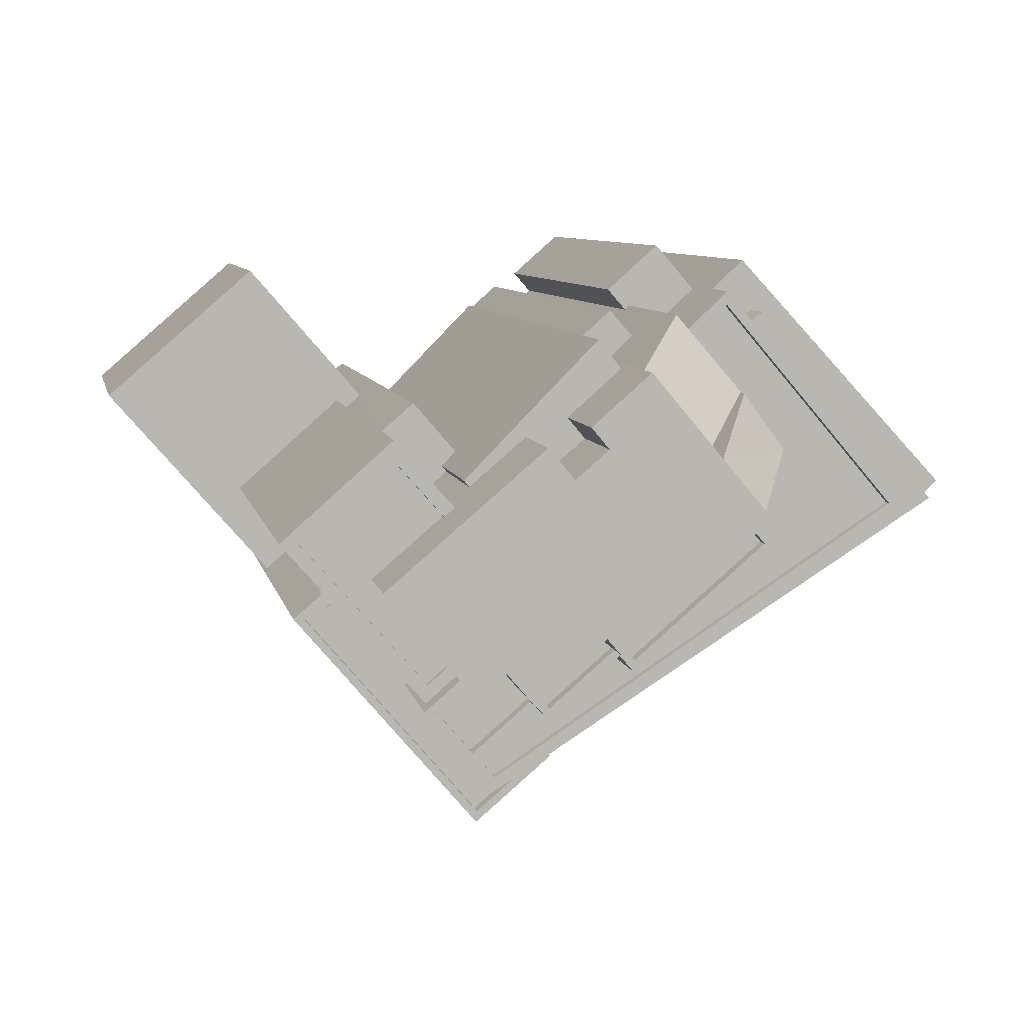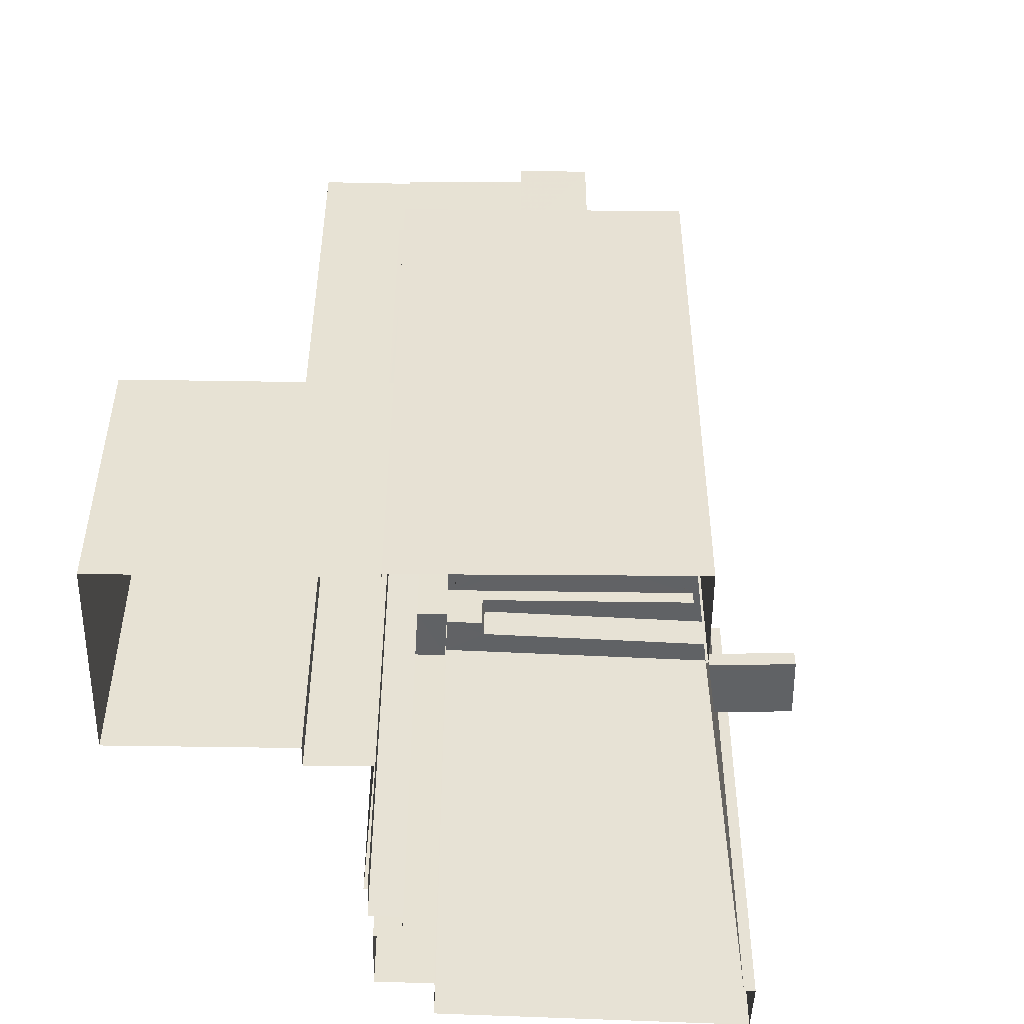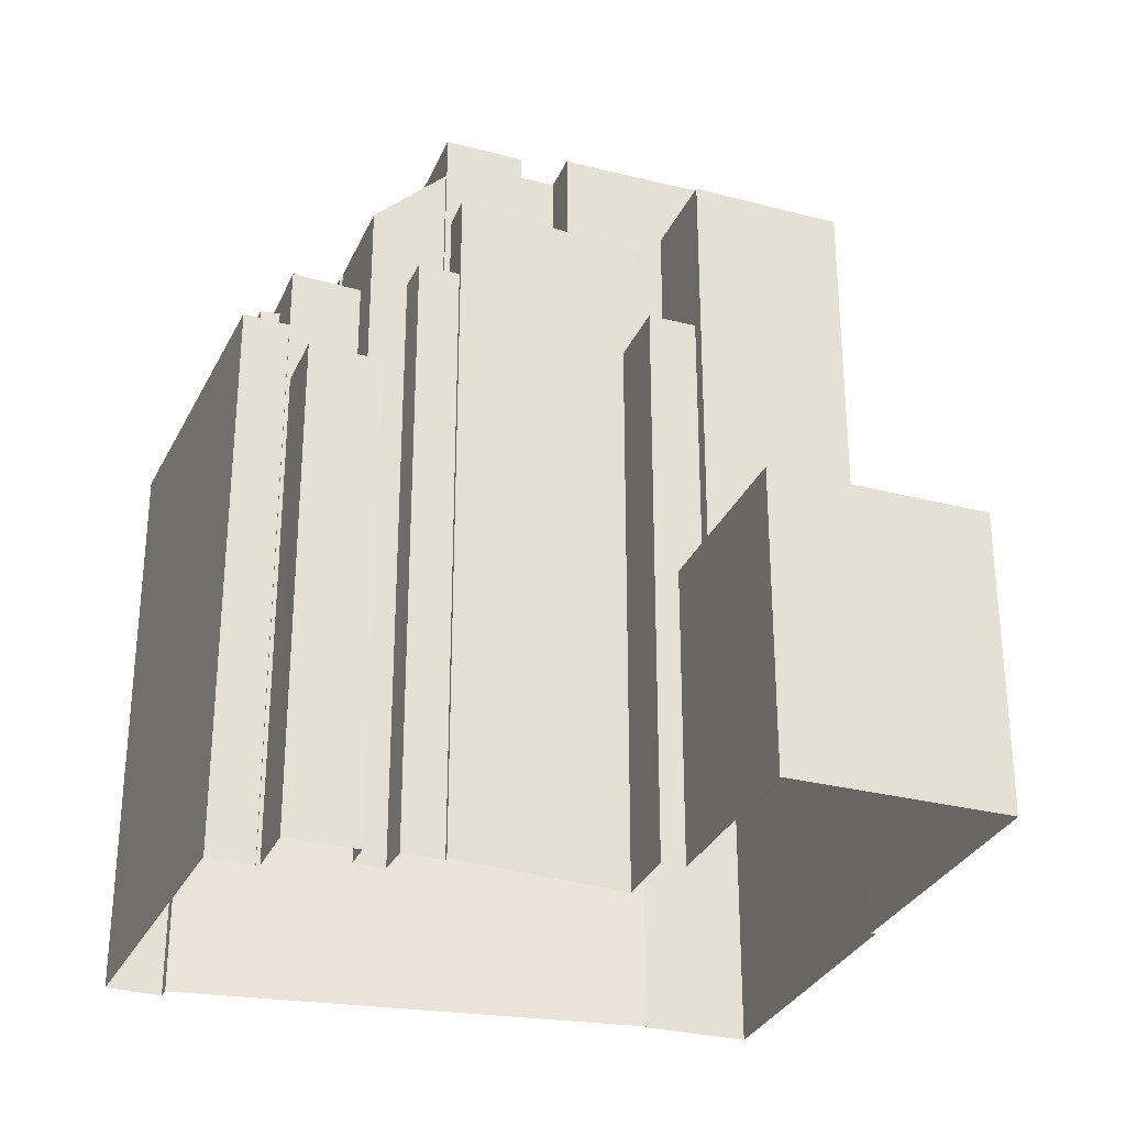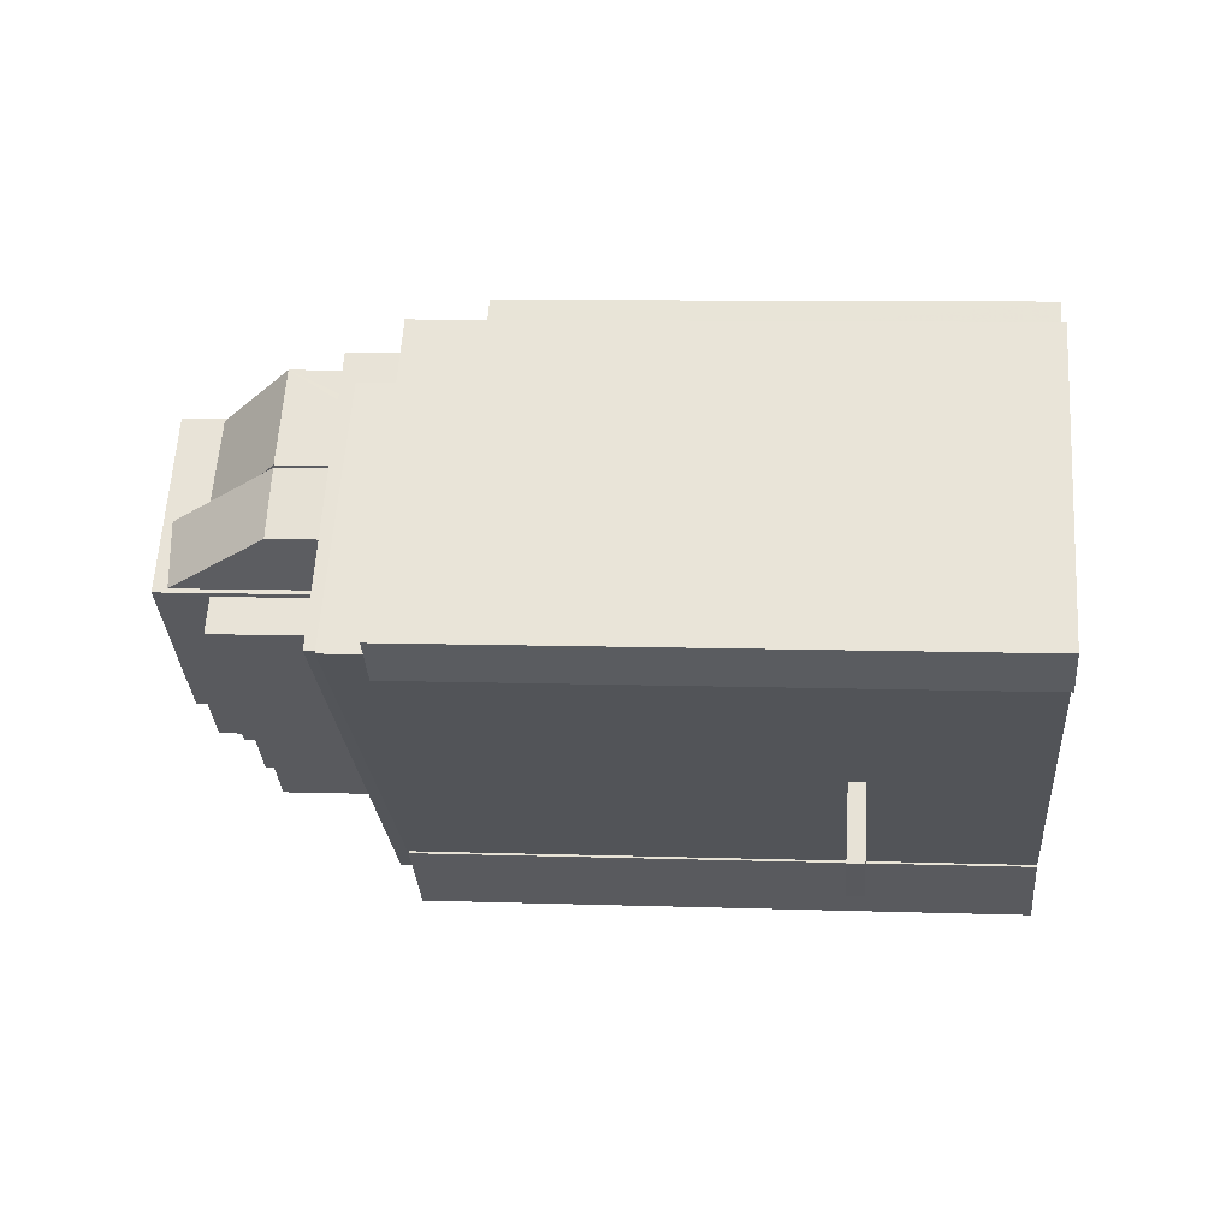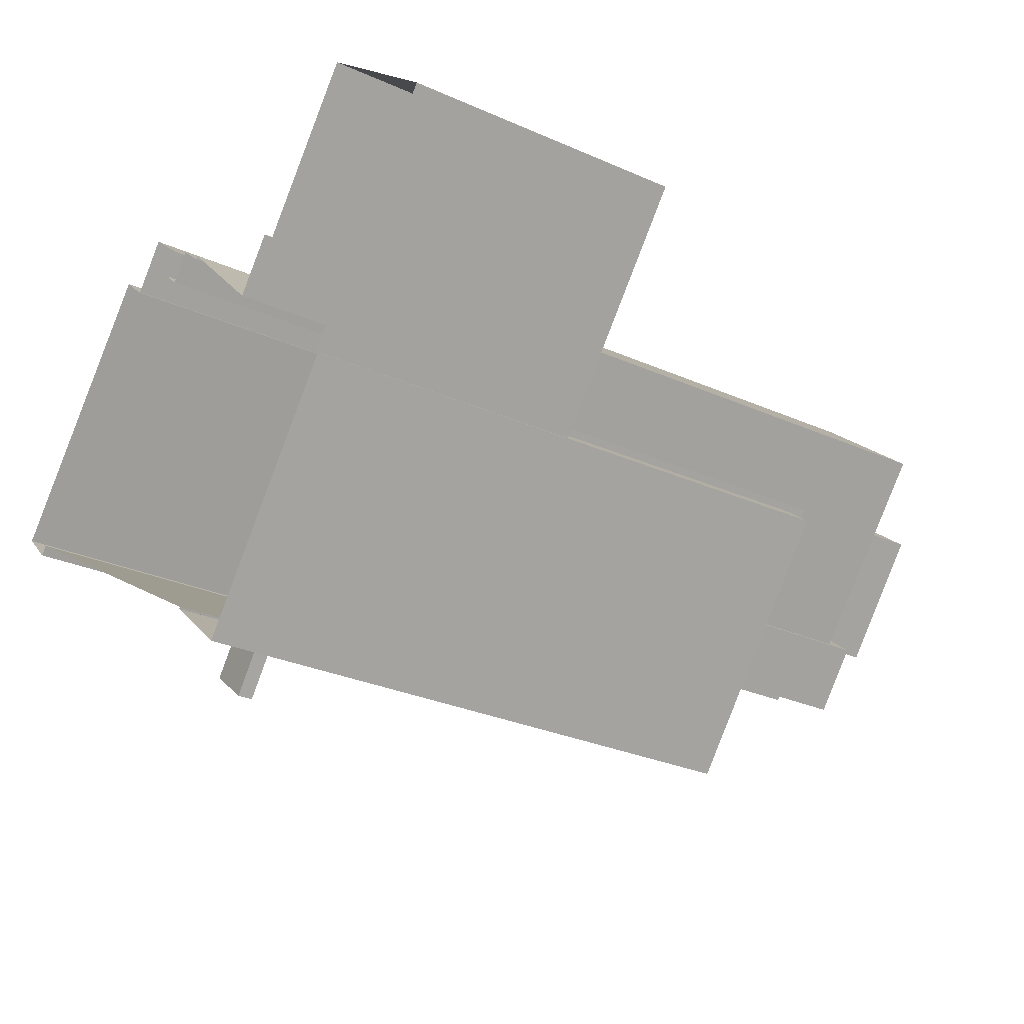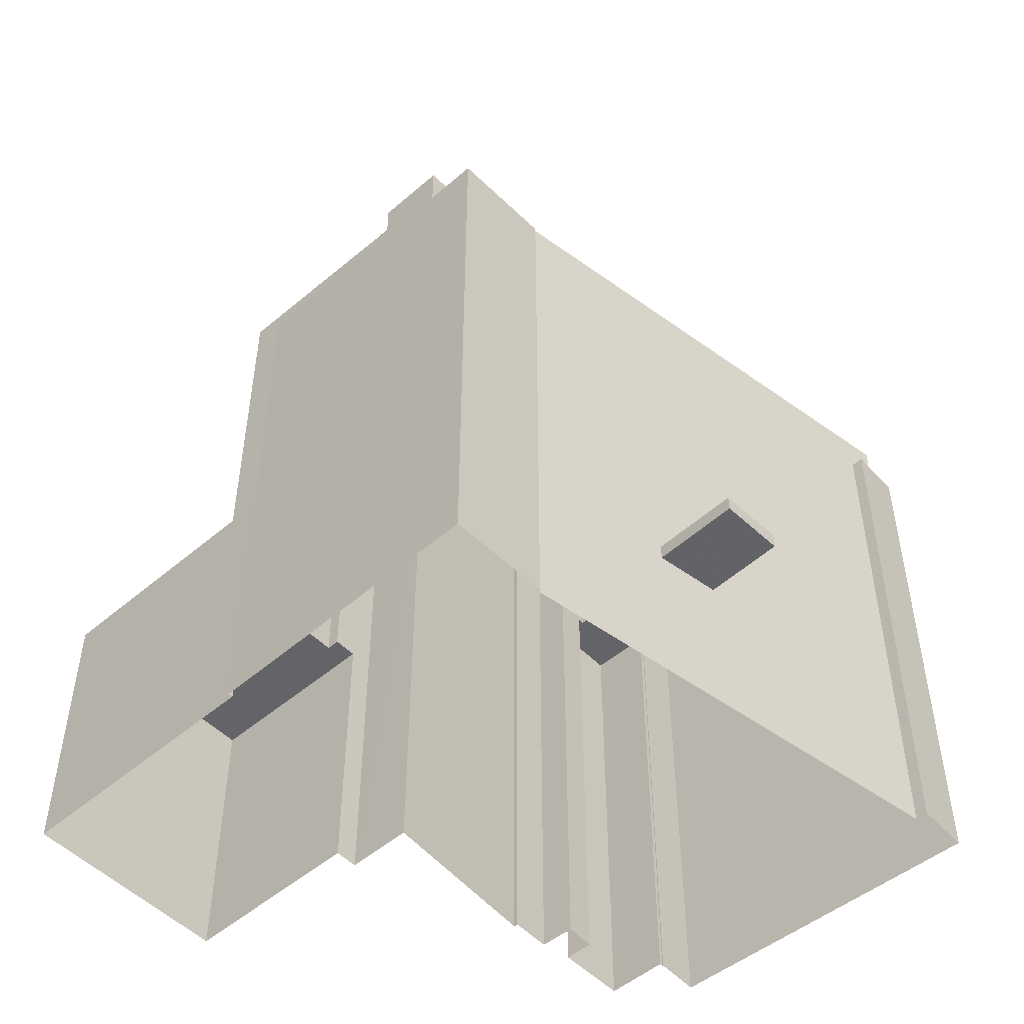
<metadata>
{"format":"obj","ext":"obj","renderer":"f3d","projection":"perspective","resolution":1024,"background":"white","views":[{"elev":8.0,"azim":-11.7,"up":"+Y"},{"elev":-50.5,"azim":-50.2,"up":"+Z"},{"elev":-30.0,"azim":-159.9,"up":"+Z"},{"elev":8.8,"azim":95.4,"up":"+Y"},{"elev":-29.2,"azim":-123.3,"up":"+Y"},{"elev":-51.1,"azim":-6.3,"up":"+Z"}]}
</metadata>
<code>
v -8924 -3.667e+04 9.852
v -8922 -3.666e+04 9.852
v -8923 -3.667e+04 9.852
v -8937 -3.667e+04 9.861
v -8933 -3.667e+04 9.857
v -8943 -3.667e+04 9.863
v -8919 -3.666e+04 9.85
v -8911 -3.667e+04 9.842
v -8913 -3.667e+04 9.843
v -8913 -3.668e+04 9.843
v -8921 -3.667e+04 9.85
v -8921 -3.667e+04 9.85
v -8921 -3.667e+04 9.85
v -8926 -3.667e+04 9.853
v -8925 -3.667e+04 9.853
v -8924 -3.667e+04 9.852
v -8937 -3.668e+04 9.857
v -8930 -3.669e+04 9.851
v -8937 -3.668e+04 9.857
v -8926 -3.667e+04 9.853
v -8931 -3.667e+04 9.855
v -8927 -3.668e+04 9.85
v -8927 -3.668e+04 9.85
v -8932 -3.667e+04 9.856
v -8920 -3.668e+04 15.68
v -8919 -3.668e+04 15.68
v -8921 -3.668e+04 15.68
v -8923 -3.668e+04 15.69
v -8937 -3.668e+04 20.38
v -8936 -3.668e+04 20.38
v -8936 -3.668e+04 20.38
v -8938 -3.667e+04 20.38
v -8943 -3.667e+04 20.38
v -8937 -3.667e+04 20.38
v -8934 -3.667e+04 20.38
v -8933 -3.667e+04 20.37
v -8934 -3.667e+04 20.38
v -8936 -3.668e+04 20.38
v -8931 -3.667e+04 30.43
v -8932 -3.667e+04 30.43
v -8931 -3.667e+04 30.43
v -8931 -3.667e+04 30.43
v -8932 -3.667e+04 30.43
v -8934 -3.667e+04 30.43
v -8926 -3.667e+04 32.03
v -8925 -3.667e+04 32.03
v -8925 -3.667e+04 32.03
v -8924 -3.667e+04 32.03
v -8925 -3.667e+04 32.03
v -8925 -3.667e+04 32.03
v -8929 -3.667e+04 35.08
v -8928 -3.667e+04 35.08
v -8927 -3.667e+04 35.08
v -8931 -3.667e+04 35.08
v -8931 -3.667e+04 35.08
v -8927 -3.667e+04 35.08
v -8926 -3.667e+04 35.08
v -8925 -3.667e+04 35.08
v -8933 -3.668e+04 35.84
v -8935 -3.668e+04 35.84
v -8937 -3.667e+04 35.84
v -8934 -3.667e+04 35.84
v -8932 -3.668e+04 35.84
v -8932 -3.667e+04 35.84
v -8932 -3.667e+04 36.09
v -8934 -3.667e+04 36.09
v -8934 -3.667e+04 36.09
v -8932 -3.668e+04 36.09
v -8933 -3.668e+04 36.09
v -8932 -3.668e+04 36.09
v -8933 -3.668e+04 36.09
v -8938 -3.667e+04 36.09
v -8937 -3.667e+04 36.09
v -8932 -3.667e+04 36.09
v -8929 -3.668e+04 31.09
v -8930 -3.669e+04 31.09
v -8930 -3.669e+04 31.09
v -8936 -3.668e+04 31.1
v -8937 -3.668e+04 31.1
v -8936 -3.668e+04 31.1
v -8936 -3.668e+04 31.1
v -8936 -3.668e+04 31.6
v -8936 -3.668e+04 31.6
v -8937 -3.668e+04 31.6
v -8927 -3.668e+04 31.59
v -8929 -3.668e+04 31.59
v -8927 -3.668e+04 31.59
v -8937 -3.668e+04 31.6
v -8930 -3.669e+04 31.59
v -8930 -3.669e+04 31.59
v -8920 -3.668e+04 16.28
v -8921 -3.668e+04 16.28
v -8919 -3.668e+04 16.28
v -8923 -3.668e+04 16.29
v -8919 -3.667e+04 31.63
v -8920 -3.667e+04 31.63
v -8913 -3.667e+04 31.63
v -8912 -3.667e+04 31.63
v -8930 -3.669e+04 31.63
v -8930 -3.668e+04 31.63
v -8936 -3.668e+04 31.64
v -8936 -3.668e+04 31.64
v -8913 -3.667e+04 30.13
v -8913 -3.668e+04 30.13
v -8912 -3.667e+04 30.13
v -8911 -3.667e+04 30.13
v -8920 -3.667e+04 30.13
v -8919 -3.667e+04 30.13
v -8921 -3.667e+04 30.13
v -8919 -3.666e+04 30.13
v -8925 -3.668e+04 36.39
v -8920 -3.667e+04 36.39
v -8926 -3.668e+04 36.39
v -8931 -3.668e+04 36.39
v -8931 -3.668e+04 36.39
v -8933 -3.668e+04 36.39
v -8921 -3.667e+04 36.39
v -8926 -3.668e+04 36.39
v -8928 -3.668e+04 36.39
v -8929 -3.668e+04 36.39
v -8929 -3.668e+04 36.39
v -8932 -3.668e+04 36.39
v -8930 -3.668e+04 36.39
v -8927 -3.668e+04 36.39
v -8925 -3.668e+04 36.89
v -8920 -3.667e+04 36.89
v -8925 -3.668e+04 36.89
v -8920 -3.667e+04 36.89
v -8921 -3.667e+04 36.89
v -8933 -3.668e+04 36.89
v -8931 -3.668e+04 36.89
v -8933 -3.668e+04 36.89
v -8932 -3.668e+04 36.89
v -8921 -3.667e+04 36.89
v -8926 -3.668e+04 36.89
v -8929 -3.668e+04 36.89
v -8928 -3.668e+04 36.89
v -8929 -3.668e+04 36.89
v -8931 -3.668e+04 36.89
v -8932 -3.668e+04 36.89
v -8926 -3.668e+04 36.89
v -8929 -3.668e+04 36.89
v -8921 -3.667e+04 34.67
v -8925 -3.667e+04 37.29
v -8923 -3.667e+04 37.34
v -8923 -3.667e+04 34.67
v -8924 -3.667e+04 27.88
v -8923 -3.667e+04 27.87
v -8922 -3.666e+04 27.87
v -8921 -3.667e+04 27.87
v -8923 -3.667e+04 27.87
v -8922 -3.667e+04 27.87
v -8930 -3.668e+04 38.78
v -8929 -3.668e+04 38.78
v -8927 -3.668e+04 38.77
v -8935 -3.668e+04 38.78
v -8931 -3.668e+04 38.78
v -8929 -3.667e+04 38.78
v -8928 -3.667e+04 38.78
v -8926 -3.668e+04 38.77
v -8921 -3.667e+04 38.77
v -8925 -3.667e+04 38.78
v -8927 -3.667e+04 38.78
v -8927 -3.667e+04 38.78
v -8923 -3.667e+04 38.47
v -8921 -3.667e+04 38.26
v -8919 -3.667e+04 34.65
v -8921 -3.667e+04 34.65
v -8931 -3.668e+04 31.93
v -8930 -3.668e+04 31.92
v -8929 -3.668e+04 31.92
v -8914 -3.667e+04 31.92
v -8925 -3.668e+04 31.92
v -8929 -3.668e+04 31.92
v -8921 -3.667e+04 31.92
v -8921 -3.667e+04 31.92
v -8922 -3.667e+04 31.92
v -8919 -3.667e+04 31.92
v -8923 -3.667e+04 31.92
v -8923 -3.667e+04 31.92
v -8926 -3.668e+04 31.92
v -8921 -3.667e+04 31.92
v -8920 -3.667e+04 31.92
v -8921 -3.667e+04 31.92
v -8921 -3.667e+04 31.92
v -8921 -3.667e+04 31.92
v -8930 -3.668e+04 32.27
v -8913 -3.667e+04 32.27
v -8914 -3.667e+04 32.27
v -8921 -3.667e+04 32.27
v -8936 -3.668e+04 32.28
v -8933 -3.668e+04 32.28
v -8936 -3.668e+04 32.28
v -8922 -3.667e+04 32.27
v -8921 -3.667e+04 32.27
v -8922 -3.667e+04 32.27
v -8933 -3.668e+04 32.28
v -8931 -3.668e+04 32.28
v -8930 -3.668e+04 32.27
v -8931 -3.668e+04 32.28
v -8927 -3.668e+04 16.29
v -8927 -3.668e+04 15.69
f 1 2 3
f 4 5 6
f 7 8 9
f 10 9 8
f 7 9 11
f 12 11 13
f 2 13 3
f 14 15 16
f 17 18 19
f 17 6 5
f 20 14 21
f 3 13 16
f 22 18 23
f 5 24 21
f 16 9 23
f 9 13 11
f 14 16 21
f 17 23 18
f 21 17 5
f 16 13 9
f 16 23 21
f 21 23 17
f 25 26 27
f 28 25 27
f 29 30 31
f 29 32 33
f 32 34 33
f 35 36 37
f 37 36 34
f 31 38 32
f 32 37 34
f 29 31 32
f 39 40 41
f 42 41 43
f 43 41 44
f 41 40 44
f 45 46 47
f 47 46 48
f 45 49 46
f 48 46 50
f 51 52 53
f 54 55 51
f 52 56 53
f 54 51 57
f 57 53 58
f 51 53 57
f 59 60 61
f 61 60 62
f 59 63 60
f 62 60 64
f 65 66 67
f 68 69 70
f 69 71 70
f 66 72 73
f 74 65 67
f 71 73 72
f 73 71 69
f 66 73 67
f 75 76 77
f 77 78 79
f 78 80 79
f 81 80 78
f 76 78 77
f 82 83 84
f 85 86 87
f 83 88 84
f 87 86 89
f 90 88 89
f 86 90 89
f 84 88 90
f 91 92 93
f 91 94 92
f 95 96 97
f 98 95 97
f 98 97 99
f 100 101 102
f 99 100 102
f 99 97 100
f 103 104 105
f 104 106 105
f 107 108 109
f 108 106 110
f 105 106 108
f 109 108 110
f 111 112 113
f 114 115 116
f 112 117 113
f 118 119 113
f 119 118 120
f 114 120 121
f 122 116 115
f 123 115 121
f 124 121 120
f 118 124 120
f 113 117 118
f 121 115 114
f 125 126 127
f 128 126 129
f 130 131 132
f 133 130 132
f 128 129 134
f 135 125 127
f 136 135 137
f 138 136 137
f 139 131 138
f 140 133 132
f 137 135 141
f 138 137 142
f 127 126 128
f 135 127 141
f 139 138 142
f 132 131 139
f 143 144 145
f 143 146 144
f 147 148 149
f 149 148 150
f 147 151 148
f 150 148 152
f 153 154 155
f 156 157 153
f 158 156 159
f 155 160 161
f 162 163 161
f 164 163 162
f 159 155 163
f 153 155 159
f 156 153 159
f 163 155 161
f 165 166 167
f 168 165 167
f 169 170 171
f 170 172 173
f 169 171 174
f 175 176 177
f 178 172 176
f 179 180 175
f 171 173 181
f 182 183 184
f 173 172 183
f 185 184 178
f 186 178 176
f 175 180 186
f 171 170 173
f 175 186 176
f 183 172 178
f 184 183 178
f 187 188 189
f 189 188 190
f 191 187 192
f 191 192 193
f 194 195 190
f 196 195 194
f 193 192 197
f 198 199 200
f 199 187 189
f 192 187 198
f 195 189 190
f 187 199 198
f 29 6 17
f 29 33 6
f 34 4 6
f 33 34 6
f 4 34 36
f 5 4 36
f 35 44 36
f 5 36 24
f 24 36 40
f 36 44 40
f 39 24 40
f 39 21 24
f 47 15 14
f 45 47 14
f 48 15 47
f 48 16 15
f 58 45 57
f 57 45 20
f 58 49 45
f 20 45 14
f 41 54 39
f 21 39 20
f 20 39 57
f 39 54 57
f 41 55 54
f 41 42 55
f 32 72 66
f 37 32 66
f 61 69 59
f 61 73 69
f 67 73 61
f 62 67 61
f 74 67 62
f 64 74 62
f 68 59 69
f 68 63 59
f 65 43 44
f 65 44 66
f 44 37 66
f 44 35 37
f 38 193 32
f 32 193 72
f 72 193 71
f 193 197 71
f 83 29 88
f 88 29 19
f 83 30 29
f 19 29 17
f 89 88 19
f 18 89 19
f 87 89 18
f 22 87 18
f 201 87 22
f 22 23 202
f 201 85 87
f 201 22 202
f 77 90 86
f 75 77 86
f 90 77 79
f 84 90 79
f 82 79 80
f 82 84 79
f 28 27 92
f 94 28 92
f 25 93 26
f 25 91 93
f 93 92 27
f 26 93 27
f 105 98 103
f 91 9 103
f 9 25 23
f 85 98 99
f 23 28 202
f 76 86 99
f 201 94 85
f 75 86 76
f 94 91 85
f 86 85 99
f 25 9 91
f 23 25 28
f 103 98 85
f 91 103 85
f 202 28 94
f 201 202 94
f 78 76 99
f 102 78 99
f 107 96 95
f 108 107 95
f 101 78 102
f 101 81 78
f 108 95 98
f 105 108 98
f 106 104 10
f 8 106 10
f 9 10 104
f 103 9 104
f 11 110 7
f 11 109 110
f 7 106 8
f 7 110 106
f 133 71 130
f 130 71 192
f 133 70 71
f 192 71 197
f 117 112 128
f 134 117 128
f 128 112 111
f 127 128 111
f 113 127 111
f 113 141 127
f 141 113 119
f 137 141 119
f 137 119 120
f 142 137 120
f 142 120 114
f 139 142 114
f 116 139 114
f 116 132 139
f 140 132 116
f 122 140 116
f 126 125 173
f 183 126 173
f 125 135 181
f 173 125 181
f 135 136 171
f 181 135 171
f 136 138 174
f 171 136 174
f 169 174 200
f 198 200 131
f 131 200 138
f 200 174 138
f 192 198 131
f 130 192 131
f 182 126 183
f 182 129 126
f 144 146 50
f 146 148 48
f 48 151 16
f 50 146 48
f 16 151 3
f 148 151 48
f 143 145 179
f 175 143 179
f 152 148 194
f 148 146 194
f 177 196 175
f 175 196 143
f 196 146 143
f 194 146 196
f 151 147 1
f 3 151 1
f 1 149 2
f 1 147 149
f 150 2 149
f 150 13 2
f 124 118 160
f 155 124 160
f 155 154 121
f 124 155 121
f 123 121 154
f 153 123 154
f 153 157 115
f 123 153 115
f 133 68 70
f 63 68 60
f 156 60 68
f 115 140 122
f 157 140 115
f 156 133 157
f 133 140 157
f 156 68 133
f 64 60 74
f 42 43 55
f 60 156 74
f 55 43 65
f 65 156 158
f 74 156 65
f 55 158 51
f 55 65 158
f 51 158 159
f 52 51 159
f 52 159 163
f 56 52 163
f 53 163 164
f 53 56 163
f 49 58 46
f 46 58 162
f 162 58 164
f 58 53 164
f 50 46 144
f 180 179 145
f 46 162 144
f 165 162 161
f 144 162 145
f 185 166 184
f 184 166 161
f 180 145 165
f 166 165 161
f 145 162 165
f 161 129 184
f 184 129 182
f 161 160 134
f 134 160 118
f 134 118 117
f 129 161 134
f 180 165 168
f 186 180 168
f 178 186 168
f 167 178 168
f 185 178 167
f 166 185 167
f 152 194 150
f 13 150 12
f 12 150 190
f 150 194 190
f 11 12 109
f 97 96 188
f 12 190 109
f 96 107 109
f 190 188 96
f 190 96 109
f 100 188 187
f 100 97 188
f 30 83 31
f 83 191 31
f 191 101 187
f 187 101 100
f 101 82 81
f 81 82 80
f 191 83 82
f 191 82 101
f 31 191 193
f 38 31 193
f 177 176 195
f 196 177 195
f 189 176 172
f 189 195 176
f 170 189 172
f 170 199 189
f 169 200 199
f 170 169 199

</code>
